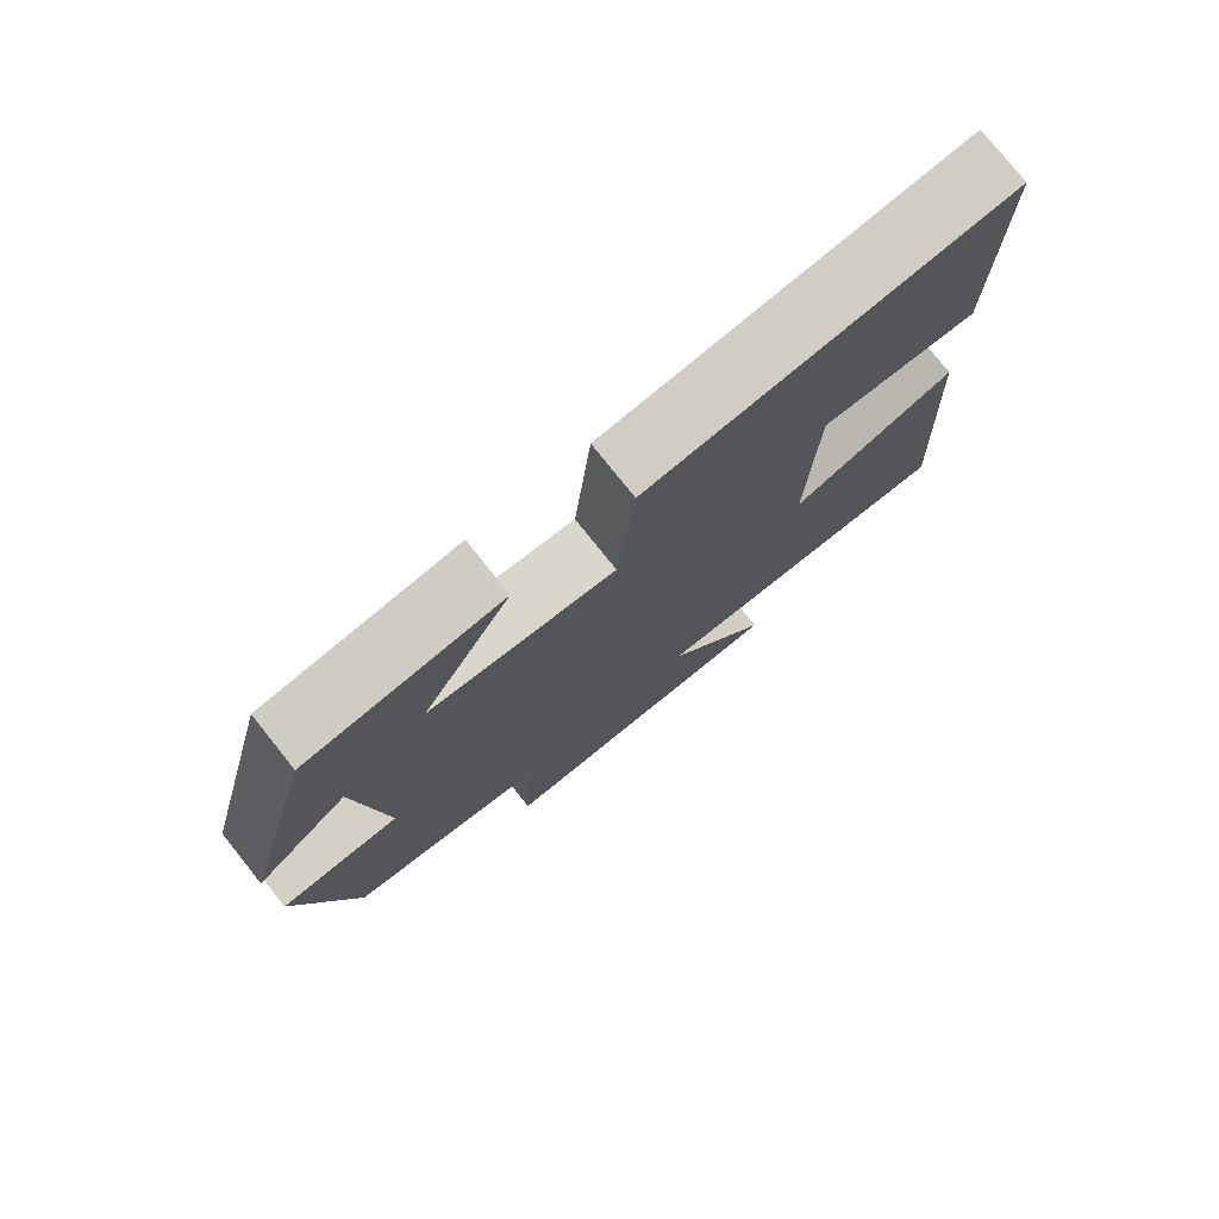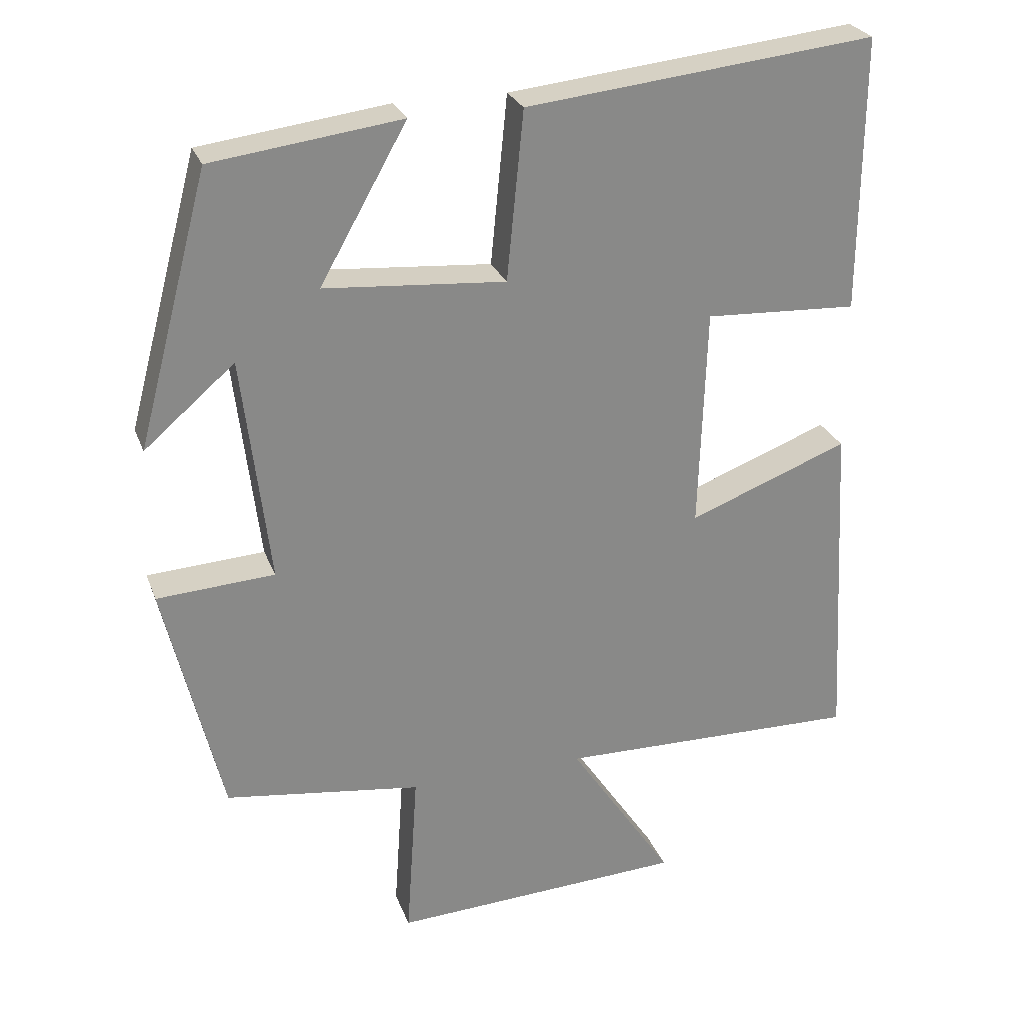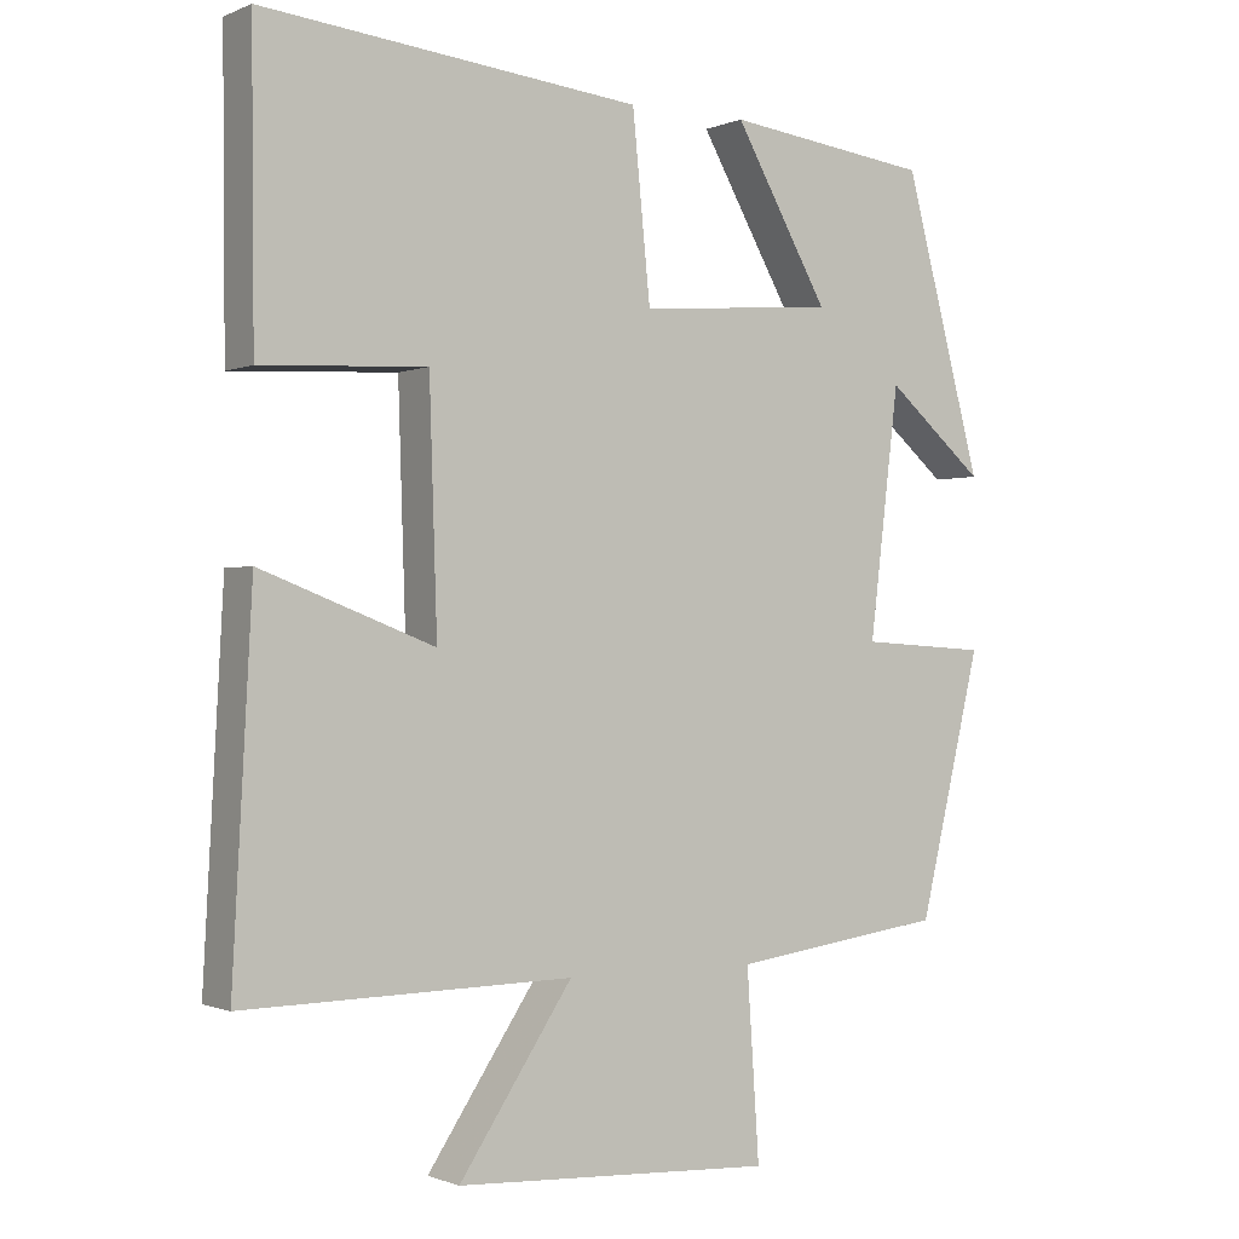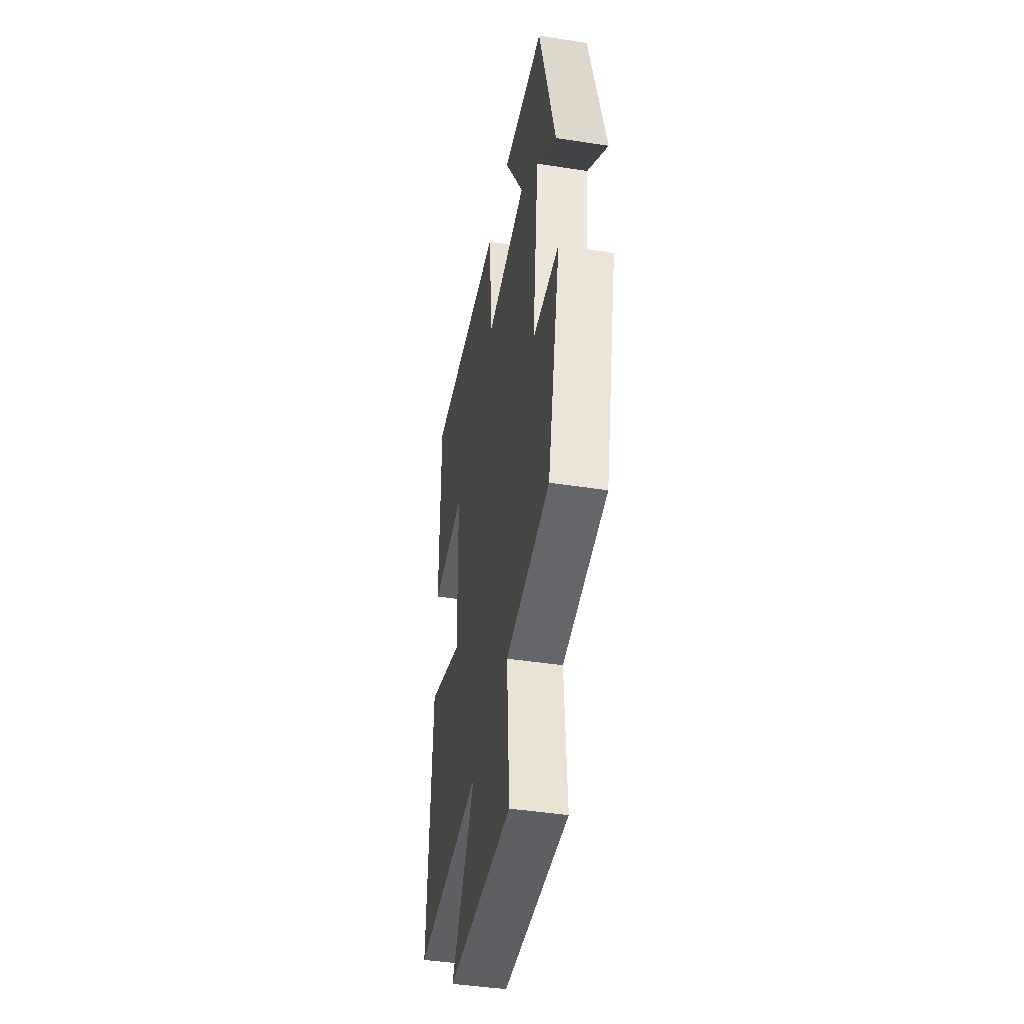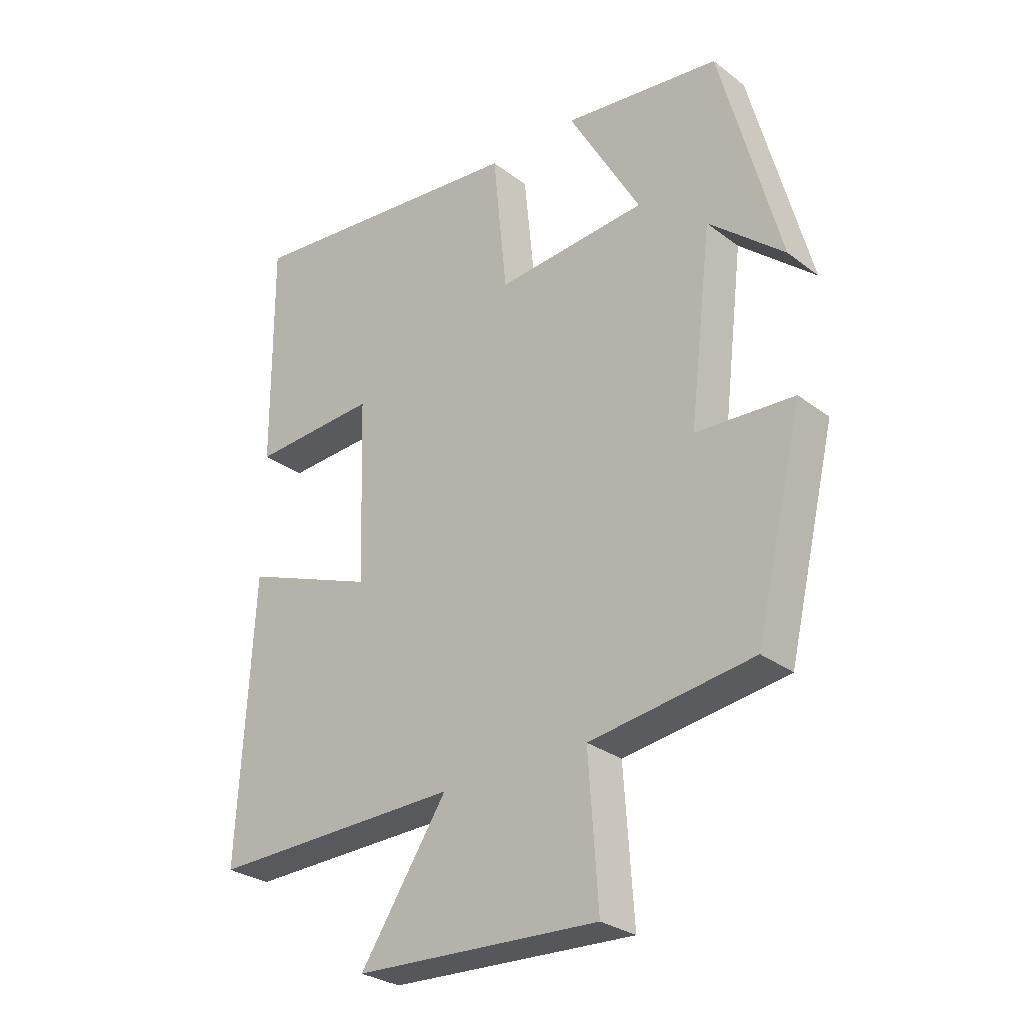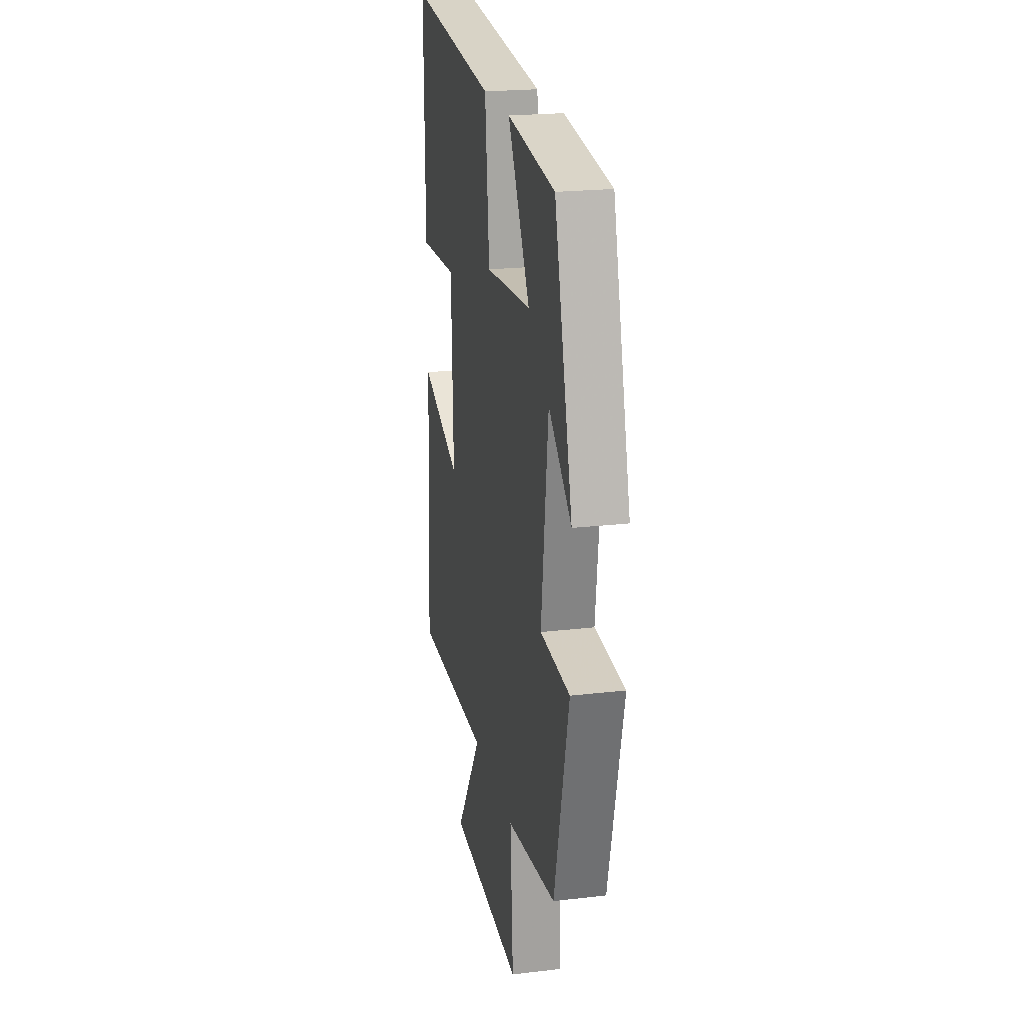
<metadata>
{"format":"obj","ext":"obj","renderer":"f3d","projection":"perspective","resolution":1024,"background":"white","views":[{"elev":77.2,"azim":141.4,"up":"+Z"},{"elev":26.6,"azim":162.1,"up":"+Z"},{"elev":-0.9,"azim":-33.8,"up":"+Z"},{"elev":-43.9,"azim":79.7,"up":"+Z"},{"elev":-28.8,"azim":41.8,"up":"+Z"},{"elev":21.8,"azim":78.3,"up":"+Z"}]}
</metadata>
<code>
v -0.525 0.07 -0.508
v -0.5 0.07 -0.042
v -0.277 0.07 -0.127
v -0.287 0.07 0.181
v -0.5 0.07 0.17
v -0.503 0.07 0.552
v -0.017 0.07 0.5
v 0.006 0.07 0.266
v 0.258 0.07 0.286
v 0.137 0.07 0.5
v 0.4 0.07 0.466
v 0.5 0.07 0.09
v 0.374 0.07 0.198
v 0.336 0.07 -0.118
v 0.5 0.07 -0.128
v 0.42 0.07 -0.462
v 0.146 0.07 -0.5
v 0.162 0.07 -0.739
v -0.248 0.07 -0.719
v -0.102 0.07 -0.5
v -0.525 0 -0.508
v -0.5 0 -0.042
v -0.277 0 -0.127
v -0.287 0 0.181
v -0.5 0 0.17
v -0.503 0 0.552
v -0.017 0 0.5
v 0.006 0 0.266
v 0.258 0 0.286
v 0.137 0 0.5
v 0.4 0 0.466
v 0.5 0 0.09
v 0.374 0 0.198
v 0.336 0 -0.118
v 0.5 0 -0.128
v 0.42 0 -0.462
v 0.146 0 -0.5
v 0.162 0 -0.739
v -0.248 0 -0.719
v -0.102 0 -0.5
f 17 18 19 20
f 15 16 17 20
f 14 15 20 1
f 13 14 1
f 10 11 12 13
f 9 10 13
f 8 9 13 1
f 4 5 6 7
f 3 4 7 8
f 1 2 3
f 1 3 8
f 40 39 38 37
f 40 37 36 35
f 21 40 35 34
f 21 34 33
f 33 32 31 30
f 33 30 29
f 21 33 29 28
f 27 26 25 24
f 28 27 24 23
f 23 22 21
f 28 23 21
f 1 21 22 2
f 2 22 23 3
f 3 23 24 4
f 4 24 25 5
f 5 25 26 6
f 6 26 27 7
f 7 27 28 8
f 8 28 29 9
f 9 29 30 10
f 10 30 31 11
f 11 31 32 12
f 12 32 33 13
f 13 33 34 14
f 14 34 35 15
f 15 35 36 16
f 16 36 37 17
f 17 37 38 18
f 18 38 39 19
f 19 39 40 20
f 20 40 21 1

</code>
